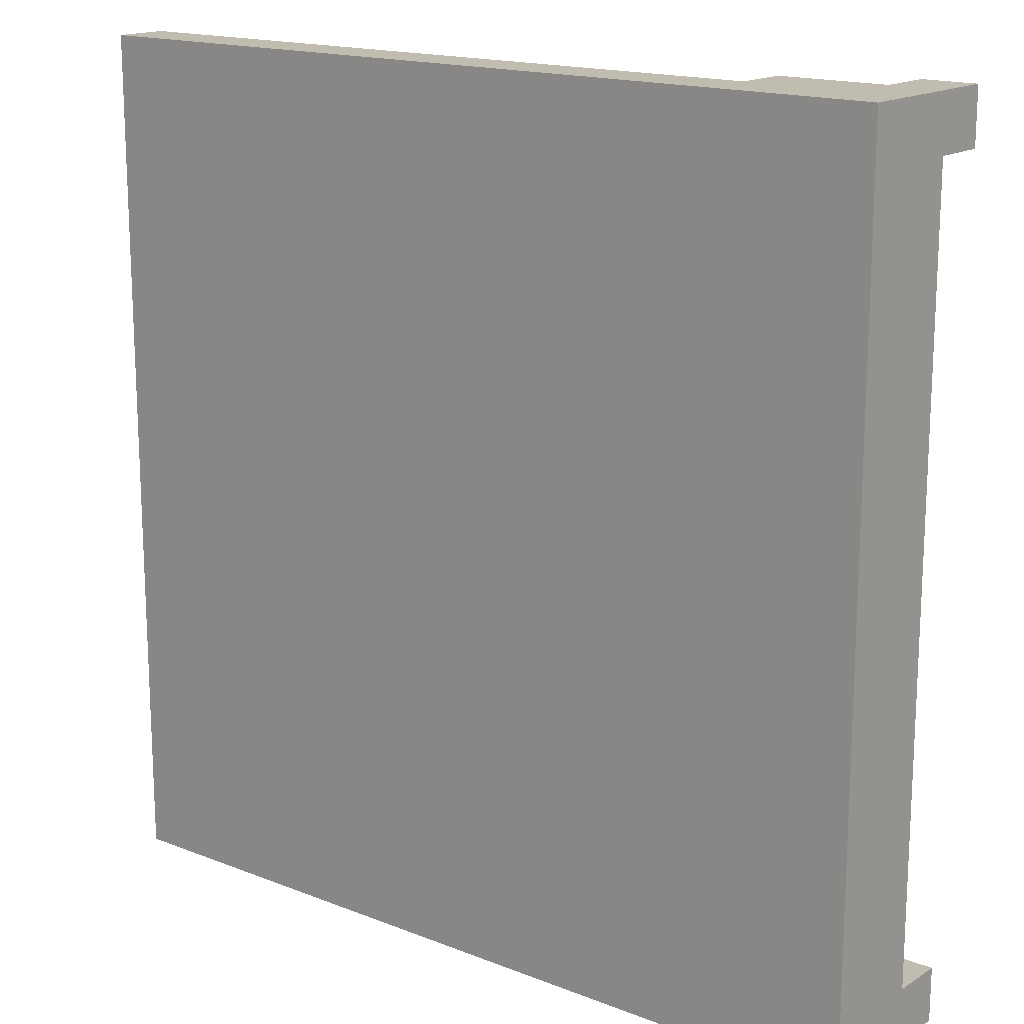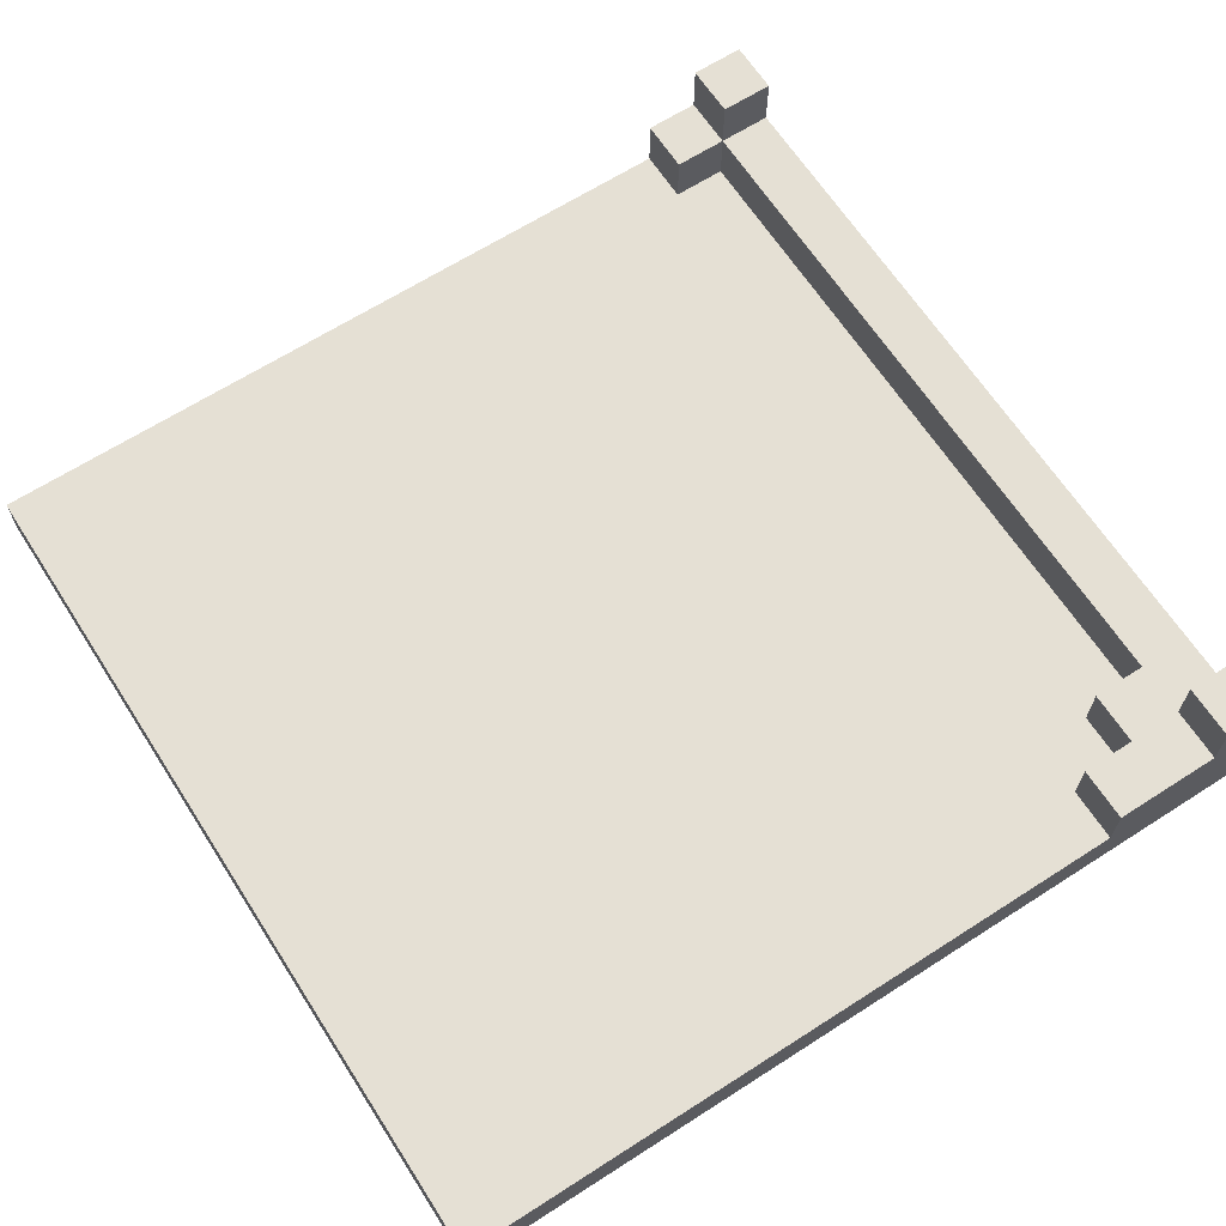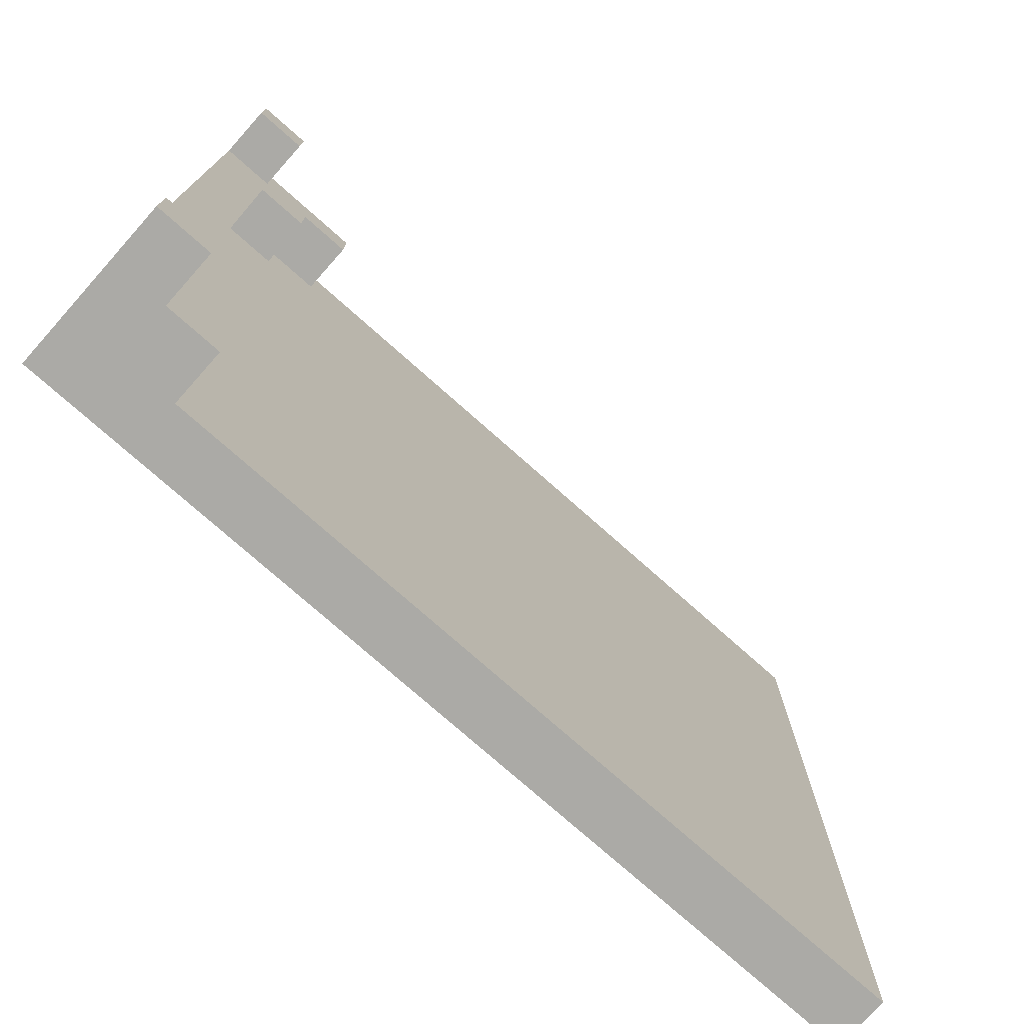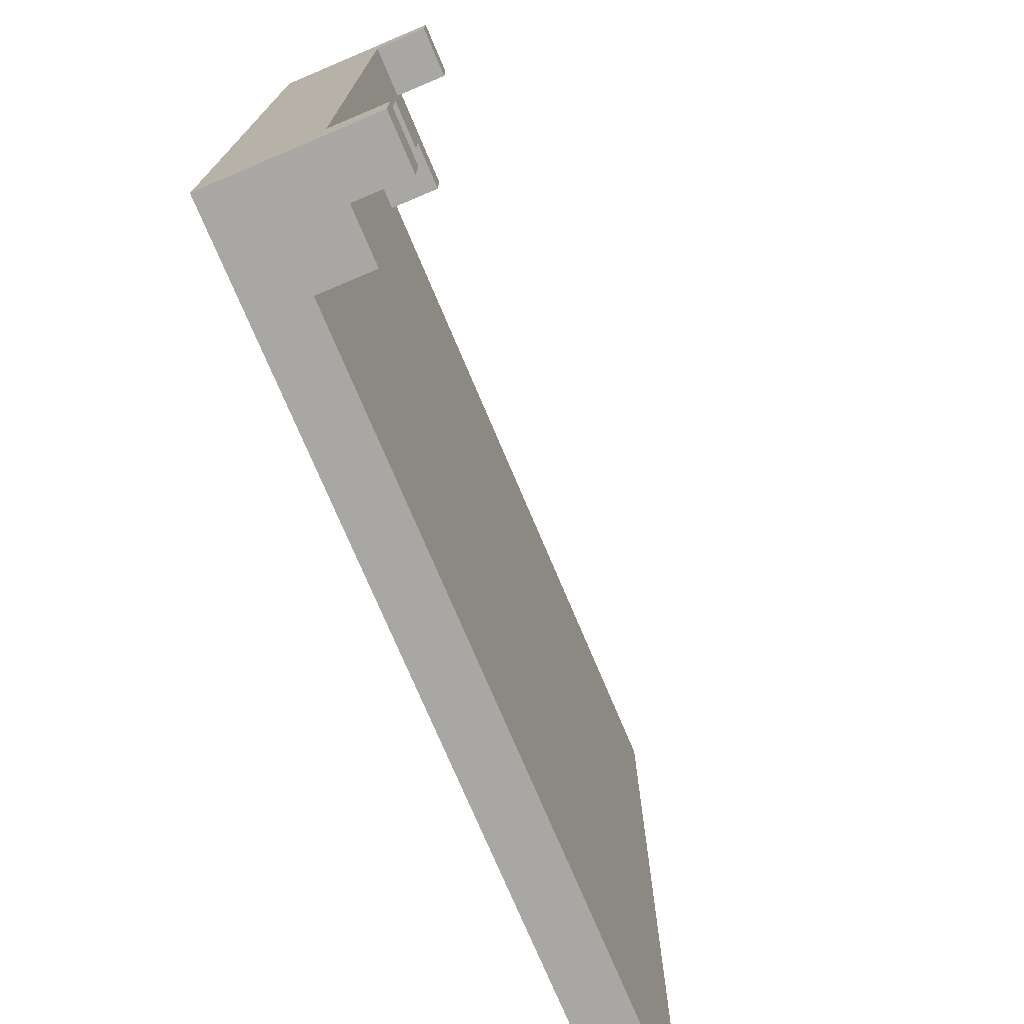
<metadata>
{"format":"obj","ext":"obj","renderer":"f3d","projection":"perspective","resolution":1024,"background":"white","views":[{"elev":16.4,"azim":-141.3,"up":"+Y"},{"elev":65.4,"azim":147.2,"up":"+Z"},{"elev":-75.9,"azim":-41.6,"up":"+Y"},{"elev":-74.8,"azim":-67.1,"up":"+Y"}]}
</metadata>
<code>
o
v -0.8 -0.8 -0.5
v -0.8 -0.8 -0.8
v -0.8 -0.7 -0.5
v -0.8 -0.7 -0.6
v -0.8 0.7 -0.5
v -0.8 0.7 -0.6
v -0.8 0.8 -0.5
v -0.8 0.8 -0.8
v -0.7 -0.8 -0.5
v -0.7 -0.8 -0.6
v -0.7 -0.7 -0.5
v -0.7 -0.7 -0.6
v -0.7 -0.7 -0.7
v -0.7 -0.5 -0.7
v -0.7 -0.4 -0.7
v -0.7 -0.2 -0.7
v -0.7 -0.1 -0.7
v -0.7 0.1 -0.7
v -0.7 0.2 -0.7
v -0.7 0.4 -0.7
v -0.7 0.5 -0.7
v -0.7 0.6 -0.6
v -0.7 0.6 -0.7
v -0.7 0.7 -0.5
v -0.7 0.7 -0.6
v -0.7 0.8 -0.5
v -0.7 0.8 -0.6
v -0.6 -0.8 -0.6
v -0.6 -0.8 -0.7
v -0.6 -0.7 -0.6
v -0.6 -0.7 -0.7
v -0.6 0.6 -0.6
v -0.6 0.6 -0.7
v -0.6 0.7 -0.6
v -0.6 0.7 -0.7
v -0.5 0.7 -0.6
v -0.5 0.7 -0.7
v -0.5 0.8 -0.6
v -0.5 0.8 -0.7
v 0.8 -0.8 -0.7
v 0.8 -0.8 -0.8
v 0.8 -0.1 -0.7
v 0.8 -0.1 -0.8
v 0.8 0.1 -0.7
v 0.8 0.1 -0.8
v 0.8 0.8 -0.7
v 0.8 0.8 -0.8
v -0.8 -0.8 -0.5
v -0.8 -0.7 -0.5
v -0.8 0.7 -0.5
v -0.8 0.8 -0.5
v -0.7 -0.8 -0.5
v -0.7 -0.7 -0.5
v -0.7 0.7 -0.5
v -0.7 0.8 -0.5
v -0.8 -0.7 -0.6
v -0.8 0.7 -0.6
v -0.7 -0.8 -0.6
v -0.7 -0.7 -0.6
v -0.7 0.6 -0.6
v -0.7 0.7 -0.6
v -0.7 0.8 -0.6
v -0.6 -0.8 -0.6
v -0.6 -0.7 -0.6
v -0.6 0.6 -0.6
v -0.6 0.7 -0.6
v -0.5 0.7 -0.6
v -0.5 0.8 -0.6
v -0.7 -0.7 -0.7
v -0.7 -0.5 -0.7
v -0.7 -0.4 -0.7
v -0.7 -0.2 -0.7
v -0.7 -0.1 -0.7
v -0.7 0.1 -0.7
v -0.7 0.2 -0.7
v -0.7 0.4 -0.7
v -0.7 0.5 -0.7
v -0.7 0.6 -0.7
v -0.6 -0.8 -0.7
v -0.6 -0.7 -0.7
v -0.6 0.6 -0.7
v -0.6 0.7 -0.7
v -0.5 -0.8 -0.7
v -0.5 -0.6 -0.7
v -0.5 0.6 -0.7
v -0.5 0.7 -0.7
v -0.5 0.8 -0.7
v -0.4 -0.8 -0.7
v -0.4 -0.6 -0.7
v -0.4 0.6 -0.7
v -0.4 0.8 -0.7
v -0.2 -0.8 -0.7
v -0.2 -0.6 -0.7
v -0.2 0.6 -0.7
v -0.2 0.8 -0.7
v -0.1 -0.8 -0.7
v -0.1 -0.6 -0.7
v -0.1 0.6 -0.7
v -0.1 0.8 -0.7
v 0 -0.6 -0.7
v 0 -0.5 -0.7
v 0 -0.4 -0.7
v 0 0.4 -0.7
v 0 0.5 -0.7
v 0 0.6 -0.7
v 0.1 -0.7 -0.7
v 0.1 -0.6 -0.7
v 0.1 -0.5 -0.7
v 0.1 -0.3 -0.7
v 0.1 -0.2 -0.7
v 0.1 0.2 -0.7
v 0.1 0.3 -0.7
v 0.1 0.5 -0.7
v 0.1 0.6 -0.7
v 0.1 0.7 -0.7
v 0.2 -0.8 -0.7
v 0.2 -0.7 -0.7
v 0.2 -0.6 -0.7
v 0.2 -0.5 -0.7
v 0.2 -0.3 -0.7
v 0.2 -0.2 -0.7
v 0.2 0.2 -0.7
v 0.2 0.3 -0.7
v 0.2 0.5 -0.7
v 0.2 0.6 -0.7
v 0.2 0.7 -0.7
v 0.2 0.8 -0.7
v 0.3 -0.8 -0.7
v 0.3 -0.7 -0.7
v 0.3 -0.6 -0.7
v 0.3 -0.5 -0.7
v 0.3 -0.3 -0.7
v 0.3 0.3 -0.7
v 0.3 0.5 -0.7
v 0.3 0.6 -0.7
v 0.3 0.7 -0.7
v 0.3 0.8 -0.7
v 0.4 -0.4 -0.7
v 0.4 -0.2 -0.7
v 0.4 0.2 -0.7
v 0.4 0.4 -0.7
v 0.5 -0.7 -0.7
v 0.5 -0.6 -0.7
v 0.5 -0.5 -0.7
v 0.5 -0.3 -0.7
v 0.5 -0.1 -0.7
v 0.5 0.1 -0.7
v 0.5 0.3 -0.7
v 0.5 0.5 -0.7
v 0.5 0.6 -0.7
v 0.5 0.7 -0.7
v 0.6 -0.2 -0.7
v 0.6 0.2 -0.7
v 0.6 0.4 -0.7
v 0.6 0.6 -0.7
v 0.7 -0.8 -0.7
v 0.7 -0.7 -0.7
v 0.7 -0.6 -0.7
v 0.7 -0.4 -0.7
v 0.7 -0.3 -0.7
v 0.7 -0.2 -0.7
v 0.7 -0.1 -0.7
v 0.7 0.1 -0.7
v 0.7 0.2 -0.7
v 0.7 0.3 -0.7
v 0.7 0.7 -0.7
v 0.7 0.8 -0.7
v 0.8 -0.8 -0.7
v 0.8 -0.1 -0.7
v 0.8 0.1 -0.7
v 0.8 0.8 -0.7
v -0.8 -0.8 -0.8
v -0.8 0.8 -0.8
v -0.7 -0.7 -0.8
v -0.7 -0.5 -0.8
v -0.7 -0.4 -0.8
v -0.7 -0.2 -0.8
v -0.7 -0.1 -0.8
v -0.7 0.1 -0.8
v -0.7 0.2 -0.8
v -0.7 0.4 -0.8
v -0.7 0.5 -0.8
v -0.7 0.6 -0.8
v -0.6 -0.8 -0.8
v -0.6 -0.7 -0.8
v -0.6 0.6 -0.8
v -0.6 0.7 -0.8
v -0.5 -0.8 -0.8
v -0.5 -0.6 -0.8
v -0.5 0.6 -0.8
v -0.5 0.7 -0.8
v -0.5 0.8 -0.8
v -0.4 -0.8 -0.8
v -0.4 -0.6 -0.8
v -0.4 0.6 -0.8
v -0.4 0.8 -0.8
v -0.2 -0.8 -0.8
v -0.2 -0.6 -0.8
v -0.2 0.6 -0.8
v -0.2 0.8 -0.8
v -0.1 -0.8 -0.8
v -0.1 -0.6 -0.8
v -0.1 0.6 -0.8
v -0.1 0.8 -0.8
v 0 -0.6 -0.8
v 0 -0.5 -0.8
v 0 -0.4 -0.8
v 0 0.4 -0.8
v 0 0.5 -0.8
v 0 0.6 -0.8
v 0.1 -0.7 -0.8
v 0.1 -0.6 -0.8
v 0.1 -0.5 -0.8
v 0.1 -0.3 -0.8
v 0.1 -0.2 -0.8
v 0.1 0.2 -0.8
v 0.1 0.3 -0.8
v 0.1 0.5 -0.8
v 0.1 0.6 -0.8
v 0.1 0.7 -0.8
v 0.2 -0.8 -0.8
v 0.2 -0.7 -0.8
v 0.2 -0.6 -0.8
v 0.2 -0.5 -0.8
v 0.2 -0.3 -0.8
v 0.2 -0.2 -0.8
v 0.2 0.2 -0.8
v 0.2 0.3 -0.8
v 0.2 0.5 -0.8
v 0.2 0.6 -0.8
v 0.2 0.7 -0.8
v 0.2 0.8 -0.8
v 0.3 -0.8 -0.8
v 0.3 -0.7 -0.8
v 0.3 -0.6 -0.8
v 0.3 -0.5 -0.8
v 0.3 -0.3 -0.8
v 0.3 0.3 -0.8
v 0.3 0.5 -0.8
v 0.3 0.6 -0.8
v 0.3 0.7 -0.8
v 0.3 0.8 -0.8
v 0.4 -0.4 -0.8
v 0.4 -0.2 -0.8
v 0.4 0.2 -0.8
v 0.4 0.4 -0.8
v 0.5 -0.7 -0.8
v 0.5 -0.6 -0.8
v 0.5 -0.5 -0.8
v 0.5 -0.3 -0.8
v 0.5 -0.1 -0.8
v 0.5 0.1 -0.8
v 0.5 0.3 -0.8
v 0.5 0.5 -0.8
v 0.5 0.6 -0.8
v 0.5 0.7 -0.8
v 0.6 -0.2 -0.8
v 0.6 0.2 -0.8
v 0.6 0.4 -0.8
v 0.6 0.6 -0.8
v 0.7 -0.8 -0.8
v 0.7 -0.7 -0.8
v 0.7 -0.6 -0.8
v 0.7 -0.4 -0.8
v 0.7 -0.3 -0.8
v 0.7 -0.2 -0.8
v 0.7 -0.1 -0.8
v 0.7 0.1 -0.8
v 0.7 0.2 -0.8
v 0.7 0.3 -0.8
v 0.7 0.7 -0.8
v 0.7 0.8 -0.8
v 0.8 -0.8 -0.8
v 0.8 -0.1 -0.8
v 0.8 0.1 -0.8
v 0.8 0.8 -0.8
v -0.8 -0.8 -0.5
v -0.7 -0.8 -0.5
v -0.7 -0.8 -0.6
v -0.6 -0.8 -0.6
v -0.6 -0.8 -0.7
v -0.5 -0.8 -0.7
v -0.4 -0.8 -0.7
v -0.2 -0.8 -0.7
v -0.1 -0.8 -0.7
v 0.2 -0.8 -0.7
v 0.3 -0.8 -0.7
v 0.7 -0.8 -0.7
v 0.8 -0.8 -0.7
v -0.8 -0.8 -0.8
v -0.6 -0.8 -0.8
v -0.5 -0.8 -0.8
v -0.4 -0.8 -0.8
v -0.2 -0.8 -0.8
v -0.1 -0.8 -0.8
v 0.2 -0.8 -0.8
v 0.3 -0.8 -0.8
v 0.7 -0.8 -0.8
v 0.8 -0.8 -0.8
v -0.7 0.6 -0.6
v -0.6 0.6 -0.6
v -0.7 0.6 -0.7
v -0.6 0.6 -0.7
v -0.8 0.7 -0.5
v -0.7 0.7 -0.5
v -0.8 0.7 -0.6
v -0.7 0.7 -0.6
v -0.6 0.7 -0.6
v -0.5 0.7 -0.6
v -0.6 0.7 -0.7
v -0.5 0.7 -0.7
v -0.8 -0.7 -0.5
v -0.7 -0.7 -0.5
v -0.8 -0.7 -0.6
v -0.7 -0.7 -0.6
v -0.6 -0.7 -0.6
v -0.7 -0.7 -0.7
v -0.6 -0.7 -0.7
v -0.8 0.8 -0.5
v -0.7 0.8 -0.5
v -0.7 0.8 -0.6
v -0.5 0.8 -0.6
v -0.5 0.8 -0.7
v -0.4 0.8 -0.7
v -0.2 0.8 -0.7
v -0.1 0.8 -0.7
v 0.2 0.8 -0.7
v 0.3 0.8 -0.7
v 0.7 0.8 -0.7
v 0.8 0.8 -0.7
v -0.8 0.8 -0.8
v -0.5 0.8 -0.8
v -0.4 0.8 -0.8
v -0.2 0.8 -0.8
v -0.1 0.8 -0.8
v 0.2 0.8 -0.8
v 0.3 0.8 -0.8
v 0.7 0.8 -0.8
v 0.8 0.8 -0.8
f 3 2 1
f 4 2 3
f 6 2 4
f 7 6 5
f 8 2 6
f 8 6 7
f 9 10 11
f 11 10 12
f 12 13 14
f 12 14 15
f 12 15 16
f 12 16 17
f 12 17 18
f 12 18 19
f 12 19 20
f 12 20 21
f 12 21 22
f 22 21 23
f 24 25 26
f 26 25 27
f 28 29 30
f 30 29 31
f 32 33 34
f 34 33 35
f 36 37 38
f 38 37 39
f 40 41 42
f 42 41 43
f 42 43 44
f 44 43 45
f 44 45 46
f 46 45 47
f 52 49 48
f 53 49 52
f 54 51 50
f 55 51 54
f 59 57 56
f 60 57 59
f 61 57 60
f 63 59 58
f 64 59 63
f 65 62 61
f 65 61 60
f 66 62 65
f 67 62 66
f 68 62 67
f 80 70 69
f 81 78 77
f 83 80 79
f 84 70 80
f 84 80 83
f 85 82 81
f 85 81 77
f 86 82 85
f 88 84 83
f 89 70 84
f 89 84 88
f 90 87 86
f 90 85 77
f 90 86 85
f 91 87 90
f 92 89 88
f 93 70 89
f 93 89 92
f 94 90 77
f 94 91 90
f 95 91 94
f 96 93 92
f 97 70 93
f 97 93 96
f 98 94 77
f 98 95 94
f 99 95 98
f 100 70 97
f 100 97 96
f 101 71 70
f 101 70 100
f 102 72 71
f 102 71 101
f 103 76 75
f 103 77 76
f 104 99 98
f 104 77 103
f 104 98 77
f 105 99 104
f 106 100 96
f 107 101 100
f 107 100 106
f 108 102 101
f 108 101 107
f 109 72 102
f 109 102 108
f 110 73 72
f 110 72 109
f 111 75 74
f 111 103 75
f 111 104 103
f 112 104 111
f 113 105 104
f 113 104 112
f 114 99 105
f 114 105 113
f 115 99 114
f 116 106 96
f 117 107 106
f 117 106 116
f 118 109 108
f 118 107 117
f 118 108 107
f 119 109 118
f 120 110 109
f 120 109 119
f 121 73 110
f 121 110 120
f 122 112 111
f 122 111 74
f 123 113 112
f 123 112 122
f 123 114 113
f 124 114 123
f 125 115 114
f 125 114 124
f 126 99 115
f 126 115 125
f 127 99 126
f 128 117 116
f 129 119 118
f 129 117 128
f 129 118 117
f 130 119 129
f 131 120 119
f 131 119 130
f 132 121 120
f 132 120 131
f 133 124 123
f 133 123 122
f 134 125 124
f 134 124 133
f 134 126 125
f 135 126 134
f 136 127 126
f 136 126 135
f 137 127 136
f 138 132 131
f 139 121 132
f 139 132 138
f 139 73 121
f 140 122 74
f 140 133 122
f 140 134 133
f 141 134 140
f 142 130 129
f 142 129 128
f 143 131 130
f 143 130 142
f 144 138 131
f 144 131 143
f 145 139 138
f 146 73 139
f 146 139 145
f 146 74 73
f 147 141 140
f 147 74 146
f 147 140 74
f 148 141 147
f 149 134 141
f 149 135 134
f 150 137 136
f 150 135 149
f 150 136 135
f 151 137 150
f 152 148 147
f 152 146 145
f 152 147 146
f 153 148 152
f 154 141 148
f 154 149 141
f 154 150 149
f 155 151 150
f 155 150 154
f 156 142 128
f 157 143 142
f 157 142 156
f 158 144 143
f 158 143 157
f 159 145 138
f 159 144 158
f 159 138 144
f 160 152 145
f 160 145 159
f 161 153 152
f 161 152 160
f 162 153 161
f 163 153 162
f 164 148 153
f 164 153 163
f 165 155 154
f 165 148 164
f 165 154 148
f 166 151 155
f 166 155 165
f 166 137 151
f 167 137 166
f 168 158 157
f 168 157 156
f 168 160 159
f 168 161 160
f 168 159 158
f 168 162 161
f 169 163 162
f 169 162 168
f 170 164 163
f 170 163 169
f 170 167 166
f 170 166 165
f 170 165 164
f 171 167 170
f 172 173 174
f 174 173 175
f 175 173 176
f 176 173 177
f 177 173 178
f 178 173 179
f 179 173 180
f 180 173 181
f 181 173 182
f 182 173 183
f 172 174 184
f 174 175 185
f 184 174 185
f 183 173 186
f 182 183 186
f 186 173 187
f 184 185 188
f 185 175 189
f 188 185 189
f 182 186 190
f 186 187 190
f 187 173 191
f 190 187 191
f 191 173 192
f 188 189 193
f 189 175 194
f 193 189 194
f 182 190 195
f 190 191 195
f 191 192 195
f 195 192 196
f 193 194 197
f 194 175 198
f 197 194 198
f 182 195 199
f 195 196 199
f 199 196 200
f 197 198 201
f 198 175 202
f 201 198 202
f 182 199 203
f 199 200 203
f 203 200 204
f 202 175 205
f 201 202 205
f 175 176 206
f 205 175 206
f 176 177 207
f 206 176 207
f 180 181 208
f 181 182 208
f 203 204 209
f 208 182 209
f 182 203 209
f 209 204 210
f 201 205 211
f 205 206 212
f 211 205 212
f 206 207 213
f 212 206 213
f 207 177 214
f 213 207 214
f 177 178 215
f 214 177 215
f 179 180 216
f 180 208 216
f 208 209 216
f 216 209 217
f 209 210 218
f 217 209 218
f 210 204 219
f 218 210 219
f 219 204 220
f 201 211 221
f 211 212 222
f 221 211 222
f 213 214 223
f 222 212 223
f 212 213 223
f 223 214 224
f 214 215 225
f 224 214 225
f 215 178 226
f 225 215 226
f 216 217 227
f 179 216 227
f 217 218 228
f 227 217 228
f 218 219 228
f 228 219 229
f 219 220 230
f 229 219 230
f 220 204 231
f 230 220 231
f 231 204 232
f 221 222 233
f 223 224 234
f 233 222 234
f 222 223 234
f 234 224 235
f 224 225 236
f 235 224 236
f 225 226 237
f 236 225 237
f 228 229 238
f 227 228 238
f 229 230 239
f 238 229 239
f 230 231 239
f 239 231 240
f 231 232 241
f 240 231 241
f 241 232 242
f 236 237 243
f 237 226 244
f 243 237 244
f 226 178 244
f 179 227 245
f 227 238 245
f 238 239 245
f 245 239 246
f 234 235 247
f 233 234 247
f 235 236 248
f 247 235 248
f 236 243 249
f 248 236 249
f 243 244 250
f 244 178 251
f 250 244 251
f 178 179 251
f 245 246 252
f 251 179 252
f 179 245 252
f 252 246 253
f 246 239 254
f 239 240 254
f 241 242 255
f 254 240 255
f 240 241 255
f 255 242 256
f 252 253 257
f 250 251 257
f 251 252 257
f 257 253 258
f 253 246 259
f 246 254 259
f 254 255 259
f 255 256 260
f 259 255 260
f 233 247 261
f 247 248 262
f 261 247 262
f 248 249 263
f 262 248 263
f 243 250 264
f 263 249 264
f 249 243 264
f 250 257 265
f 264 250 265
f 257 258 266
f 265 257 266
f 266 258 267
f 267 258 268
f 258 253 269
f 268 258 269
f 259 260 270
f 269 253 270
f 253 259 270
f 260 256 271
f 270 260 271
f 256 242 271
f 271 242 272
f 262 263 273
f 261 262 273
f 264 265 273
f 265 266 273
f 263 264 273
f 266 267 273
f 267 268 274
f 273 267 274
f 268 269 275
f 274 268 275
f 271 272 275
f 270 271 275
f 269 270 275
f 275 272 276
f 279 278 277
f 281 280 279
f 290 279 277
f 290 281 279
f 291 282 281
f 291 281 290
f 292 283 282
f 292 282 291
f 293 284 283
f 293 283 292
f 294 285 284
f 294 284 293
f 295 286 285
f 295 285 294
f 296 287 286
f 296 286 295
f 297 288 287
f 297 287 296
f 298 289 288
f 298 288 297
f 299 289 298
f 302 301 300
f 303 301 302
f 306 305 304
f 307 305 306
f 310 309 308
f 311 309 310
f 312 313 314
f 314 313 315
f 315 316 317
f 317 316 318
f 319 320 321
f 321 322 323
f 319 321 331
f 321 323 331
f 323 324 332
f 331 323 332
f 324 325 333
f 332 324 333
f 325 326 334
f 333 325 334
f 326 327 335
f 334 326 335
f 327 328 336
f 335 327 336
f 328 329 337
f 336 328 337
f 329 330 338
f 337 329 338
f 338 330 339

</code>
